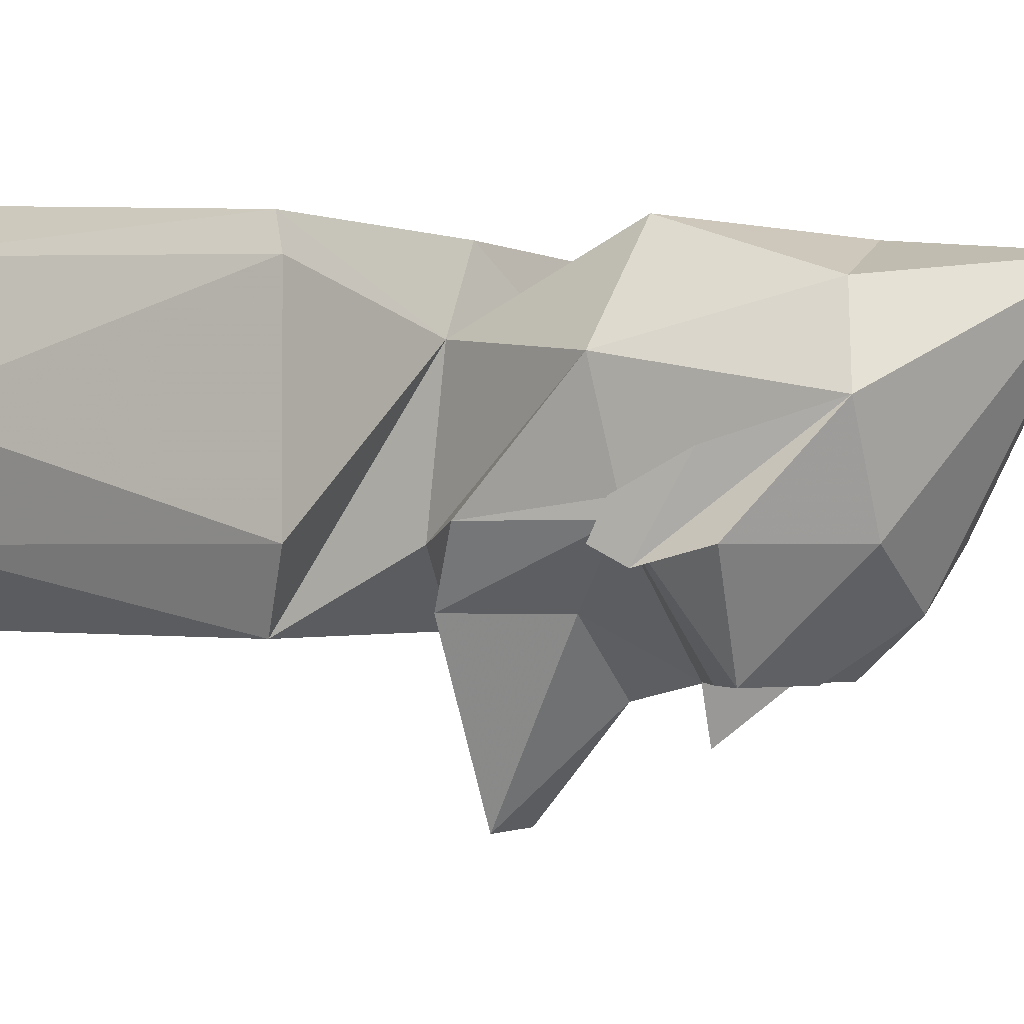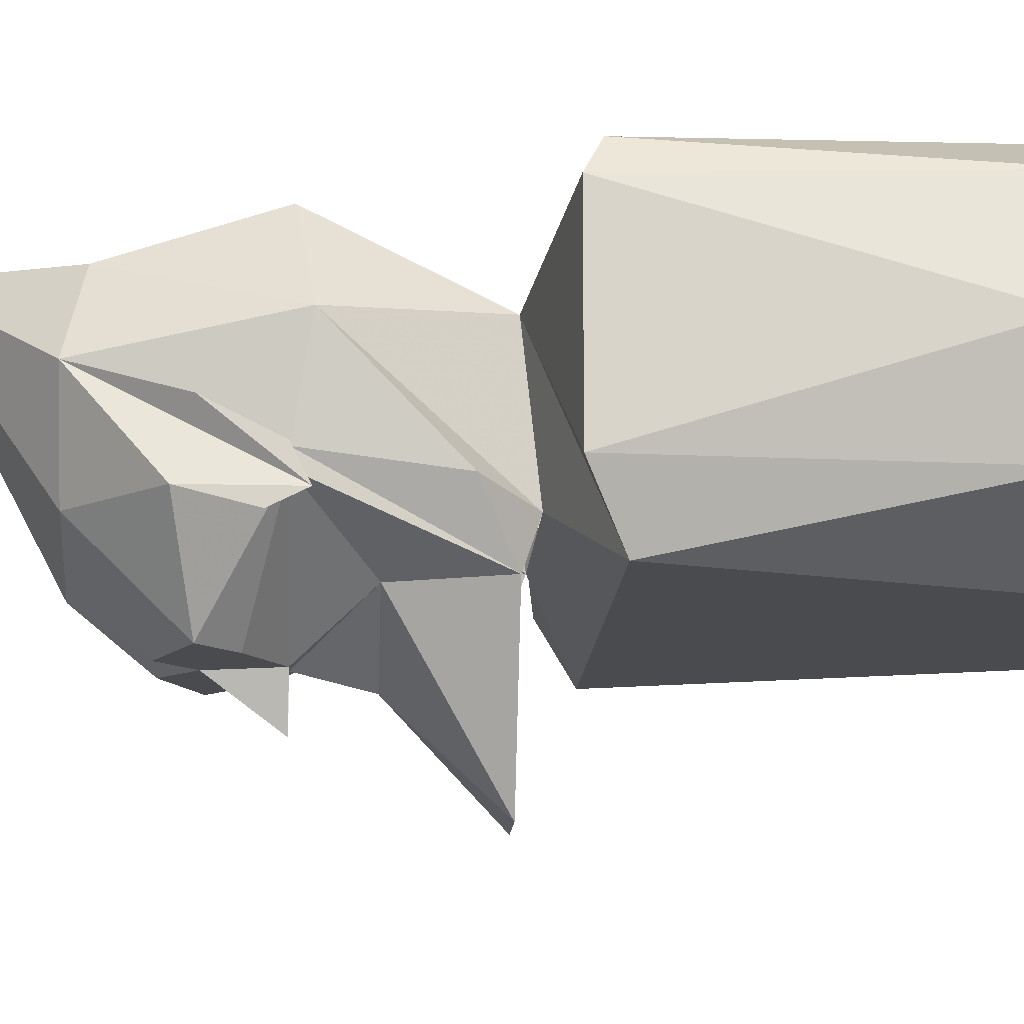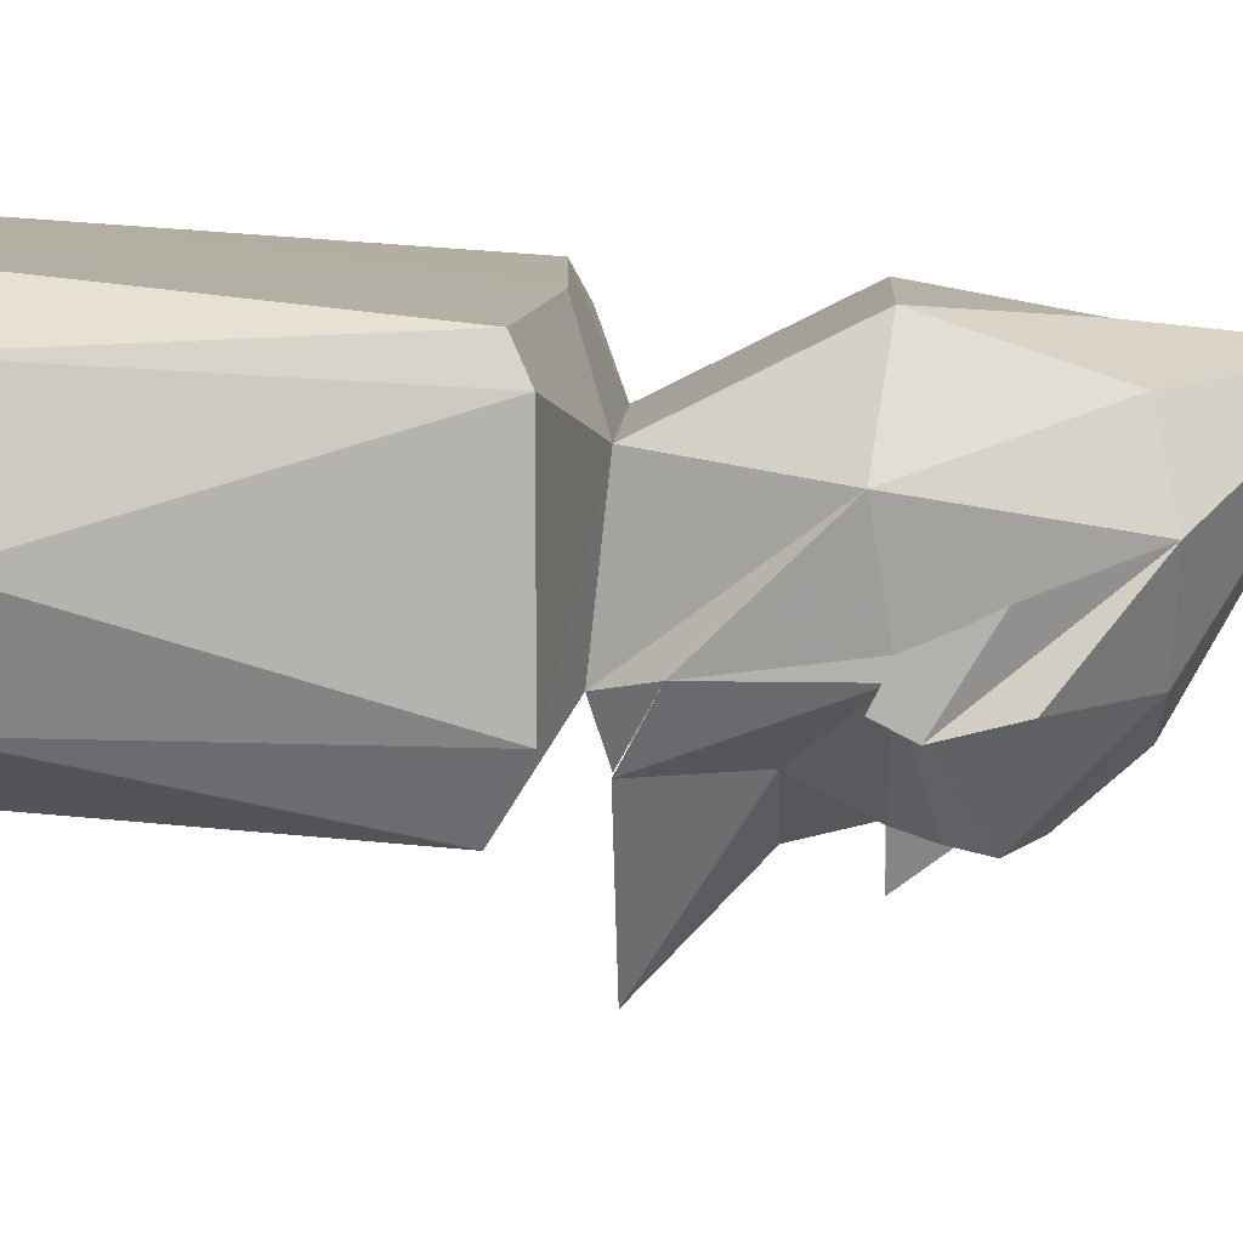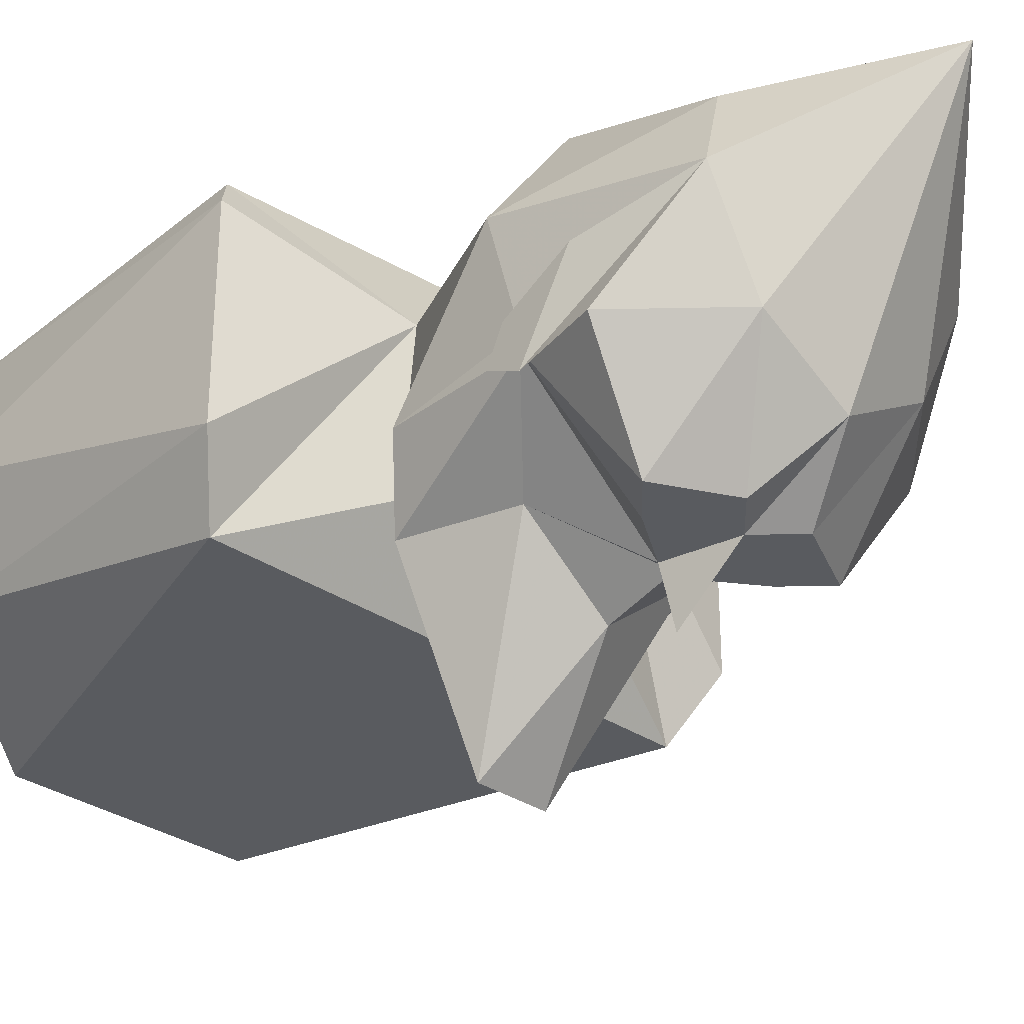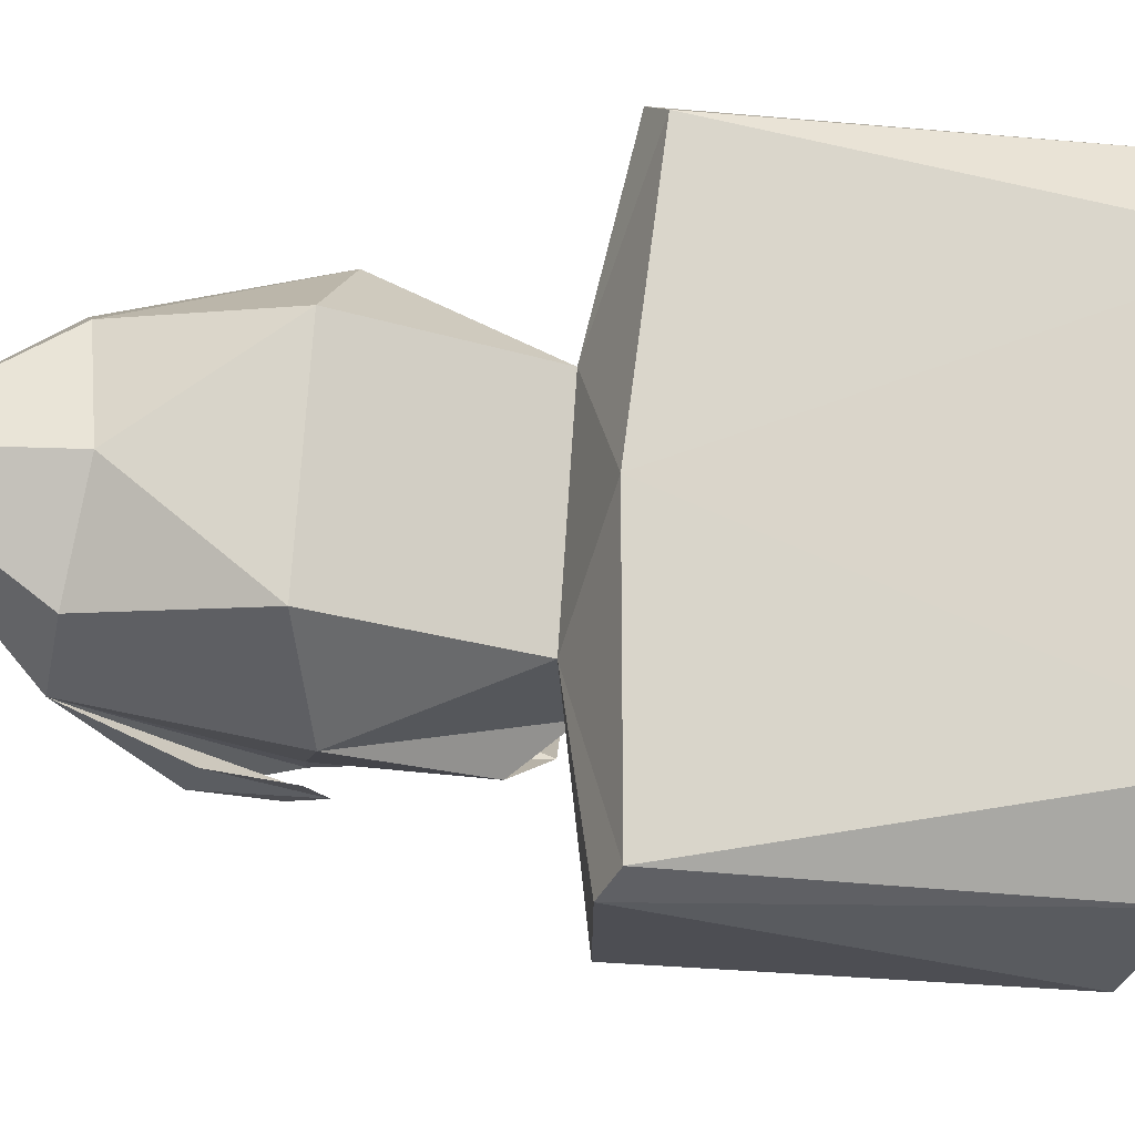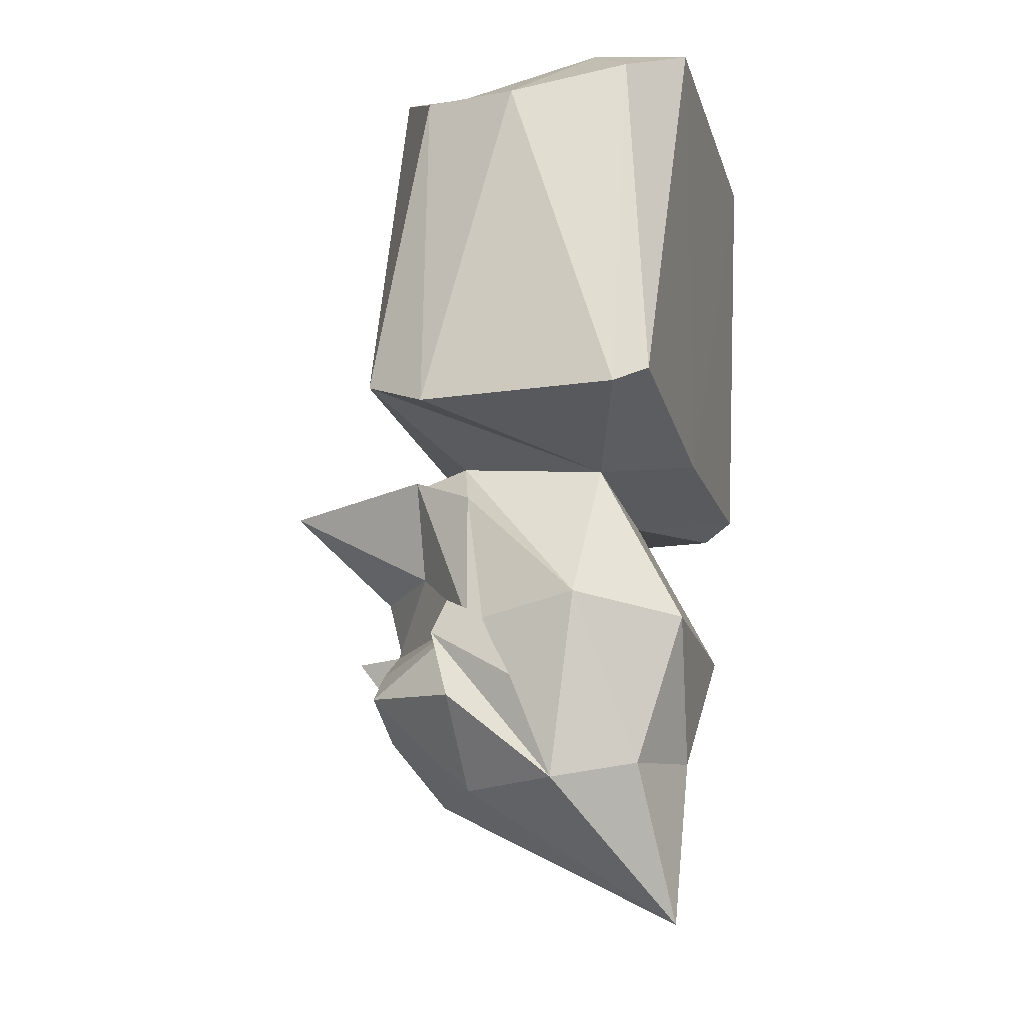
<metadata>
{"format":"obj","ext":"obj","renderer":"f3d","projection":"perspective","resolution":1024,"background":"white","views":[{"elev":-0.8,"azim":-61.1,"up":"+Z"},{"elev":-14.1,"azim":86.7,"up":"+Z"},{"elev":10.1,"azim":-87.0,"up":"+Z"},{"elev":-32.1,"azim":-43.4,"up":"+Z"},{"elev":72.9,"azim":93.7,"up":"+Z"},{"elev":-19.2,"azim":-75.0,"up":"+Y"}]}
</metadata>
<code>
v 0 -1.016 -0.07031
v 0 -1.078 0.04688
v -0.03906 -1.016 -0.04688
v -0.01562 -0.9844 -0.09375
v 0 -0.9688 -0.09375
v 0.01562 -0.9844 -0.09375
v 0.03906 -1.016 -0.04688
v 0.0625 -1.016 0
v 0.04688 -1.008 0.03906
v 0 -1 0.05469
v -0.04688 -1.008 0.03906
v -0.0625 -1.016 0
v -0.07812 -0.9766 -0.04688
v -0.04688 -0.9688 -0.09375
v -0.02344 -0.9766 -0.09375
v -0.03125 -0.9609 -0.09375
v -0.03125 -0.9531 -0.09375
v -0.007812 -0.9375 -0.09375
v 0 -0.9375 -0.1172
v 0.007812 -0.9375 -0.09375
v 0.03125 -0.9531 -0.09375
v 0.03125 -0.9609 -0.09375
v 0.02344 -0.9766 -0.09375
v 0.04688 -0.9688 -0.09375
v 0.07812 -0.9766 -0.04688
v 0.07812 -0.9297 -0.04688
v 0.07812 -0.9688 -0.01562
v 0.07812 -0.9375 -0.03125
v -0.03906 -0.9062 -0.07031
v 0 -0.9062 -0.1016
v 0 -0.9375 -0.09375
v -0.07031 -0.9375 -0.03906
v -0.05469 -0.8594 -0.07031
v -0.01562 -0.8594 -0.1484
v 0 -0.9062 -0.09375
v 0.03906 -0.9062 -0.07031
v 0.07031 -0.9375 -0.03906
v 0.01562 -0.8594 -0.1484
v 0.05469 -0.8594 -0.07031
v 0.07031 -0.9375 -0.03125
v 0.07031 -0.875 -0.03906
v 0.07812 -0.9297 0.01562
v 0.04688 -0.9375 0.0625
v -0.04688 -0.9375 0.0625
v -0.07812 -0.9297 0.01562
v -0.07031 -0.9375 -0.03125
v -0.07031 -0.875 -0.03906
v -0.07812 -0.9453 -0.05469
v -0.07812 -0.9688 -0.01562
v -0.07812 -0.9375 -0.03125
v -0.07812 -0.9297 -0.04688
v 0.07812 -0.9453 -0.05469
v 0.04688 -0.8594 0.02344
v -0.04688 -0.8594 0.02344
v 0.04688 -0.8516 -0.04688
v 0.1094 -0.8281 -0.07812
v 0.125 -0.8438 -0.04688
v 0.125 -0.8438 0.04688
v 0.1172 -0.8359 0.0625
v 0 -0.8438 0.0625
v -0.1172 -0.8359 0.0625
v -0.125 -0.8438 0.04688
v -0.125 -0.8438 -0.04688
v -0.1094 -0.8281 -0.07812
v -0.04688 -0.8516 -0.04688
v 0.04688 -0.8594 -0.07031
v -0.04688 -0.8594 -0.07031
v 0 -0.8281 -0.07812
v 0.05469 -0.6406 -0.07812
v 0.1172 -0.6797 -0.04688
v 0.1328 -0.6875 0
v 0.1172 -0.6719 0.05469
v 0.07812 -0.6484 0.07812
v -0.07812 -0.6484 0.07812
v -0.1172 -0.6719 0.05469
v -0.1328 -0.6875 0
v -0.1172 -0.6797 -0.04688
v -0.05469 -0.6406 -0.07812
v -0.05469 -0.6406 -0.04688
v 0.05469 -0.6406 -0.04688
v 0.07812 -0.6406 0.03125
v -0.07812 -0.6406 0.03125
f 1 2 3
f 1 3 4
f 1 4 5
f 1 5 6
f 1 6 7
f 1 7 2
f 2 7 8
f 2 8 9
f 2 9 10
f 2 10 11
f 2 11 12
f 2 12 3
f 3 12 13
f 3 13 14
f 3 14 4
f 4 14 15
f 4 15 5
f 5 16 17
f 5 17 18
f 5 20 21
f 5 21 22
f 5 23 6
f 6 23 24
f 6 24 7
f 7 24 25
f 7 25 8
f 20 37 21
f 21 37 24
f 21 24 22
f 37 40 8
f 37 8 25
f 37 25 24
f 40 42 8
f 8 42 9
f 9 42 43
f 9 43 10
f 10 43 44
f 10 44 11
f 11 44 45
f 11 45 12
f 12 45 46
f 12 46 32
f 12 32 13
f 13 32 14
f 14 32 17
f 14 17 16
f 53 55 56
f 53 56 57
f 53 57 58
f 53 58 59
f 53 59 60
f 53 60 54
f 54 60 61
f 54 61 62
f 54 62 63
f 54 63 64
f 54 64 65
f 32 18 17
f 55 65 68
f 55 68 56
f 56 68 69
f 56 69 70
f 56 70 57
f 57 70 71
f 57 71 58
f 58 71 72
f 58 72 59
f 59 72 73
f 59 73 60
f 60 73 74
f 60 74 61
f 61 74 75
f 61 75 62
f 62 75 76
f 62 76 63
f 63 76 77
f 63 77 64
f 64 77 78
f 64 78 68
f 64 68 65
f 78 69 68
f 69 78 79
f 69 79 80
f 69 80 70
f 70 80 71
f 71 80 81
f 71 81 72
f 72 81 73
f 73 81 74
f 74 81 82
f 74 82 75
f 75 82 76
f 76 82 79
f 76 79 77
f 77 79 78
f 5 15 14
f 5 14 16
f 5 22 23
f 22 24 23
f 5 18 19
f 5 19 20
f 29 30 31
f 29 31 18
f 29 18 32
f 29 32 33
f 29 33 34
f 29 34 30
f 29 30 35
f 29 35 30
f 30 35 36
f 30 36 31
f 31 36 20
f 20 36 37
f 36 35 30
f 36 30 38
f 36 38 39
f 36 39 37
f 37 39 40
f 30 34 38
f 39 41 40
f 40 41 42
f 32 46 47
f 32 47 33
f 53 54 44
f 53 44 43
f 53 43 42
f 53 42 55
f 54 65 45
f 54 45 44
f 41 66 55
f 41 55 42
f 65 67 47
f 65 47 45
f 45 47 46
f 8 25 26
f 8 26 27
f 27 26 28
f 48 13 12
f 48 12 49
f 48 49 50
f 48 50 51
f 26 25 52

</code>
